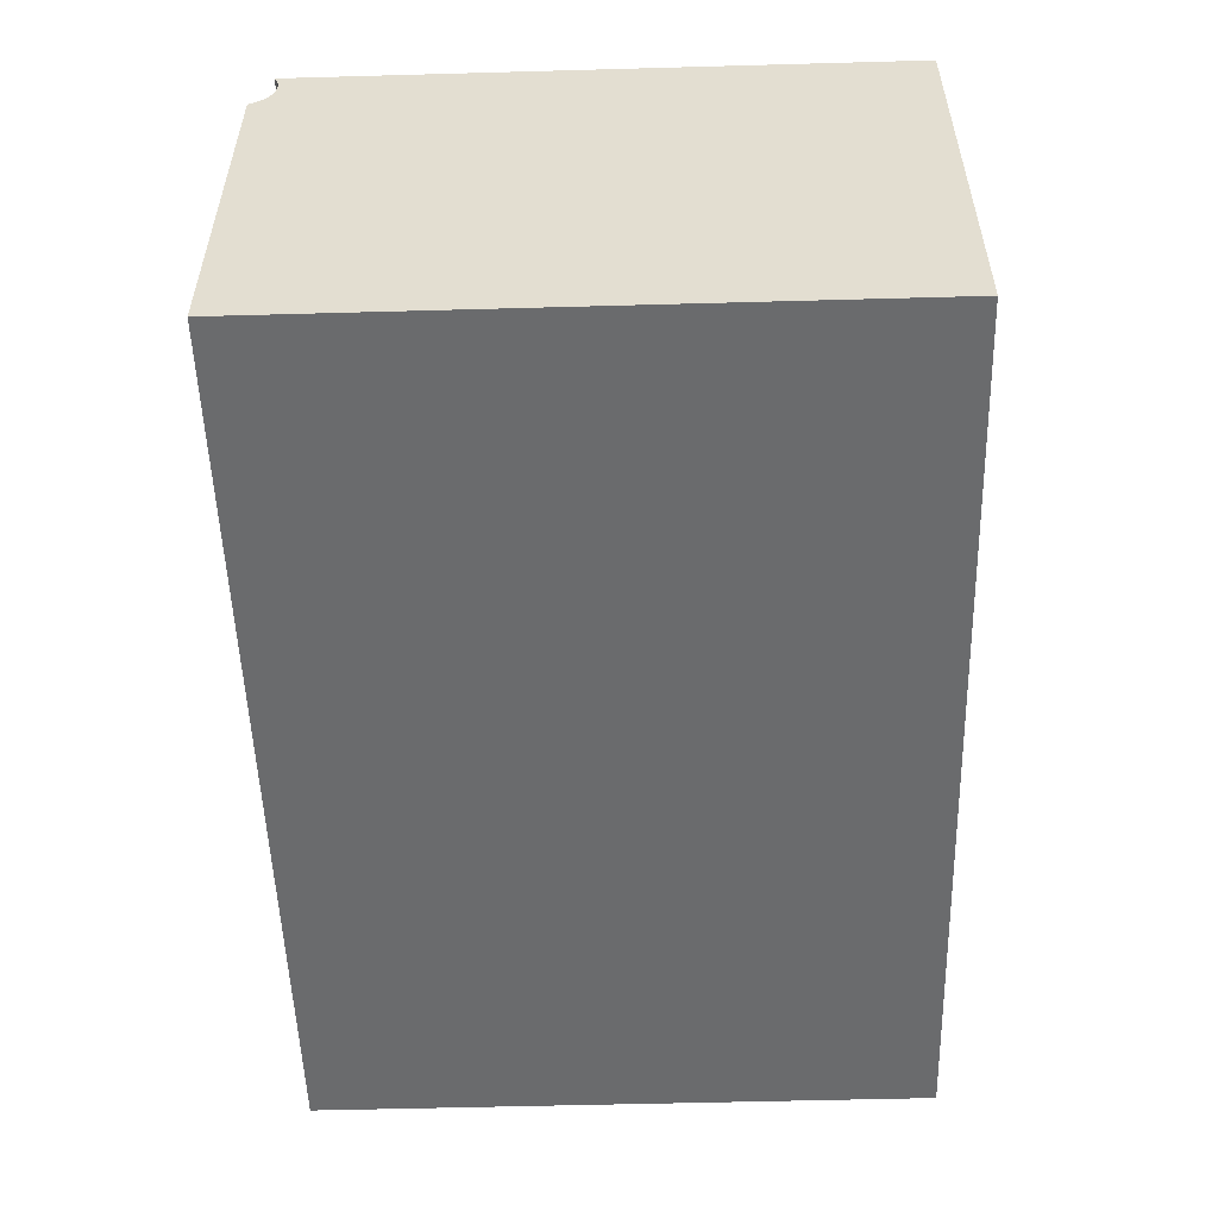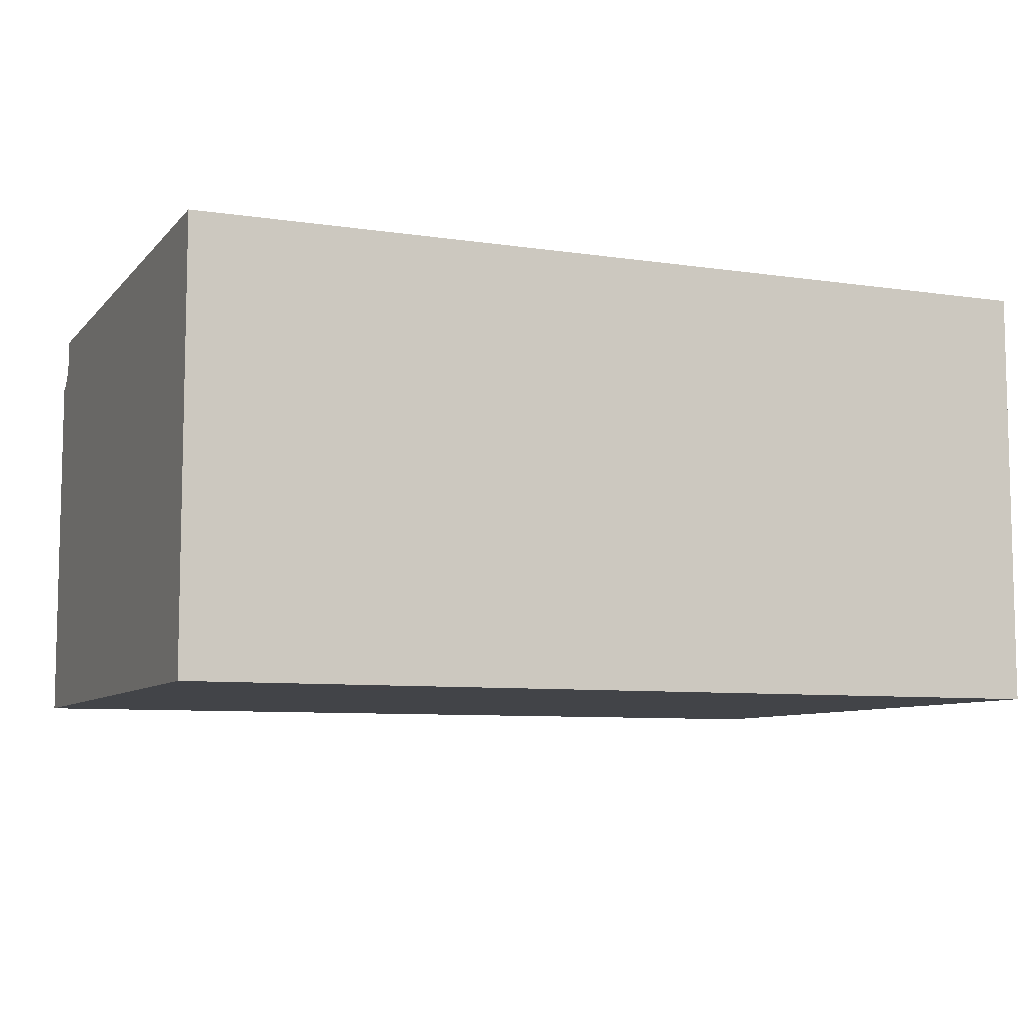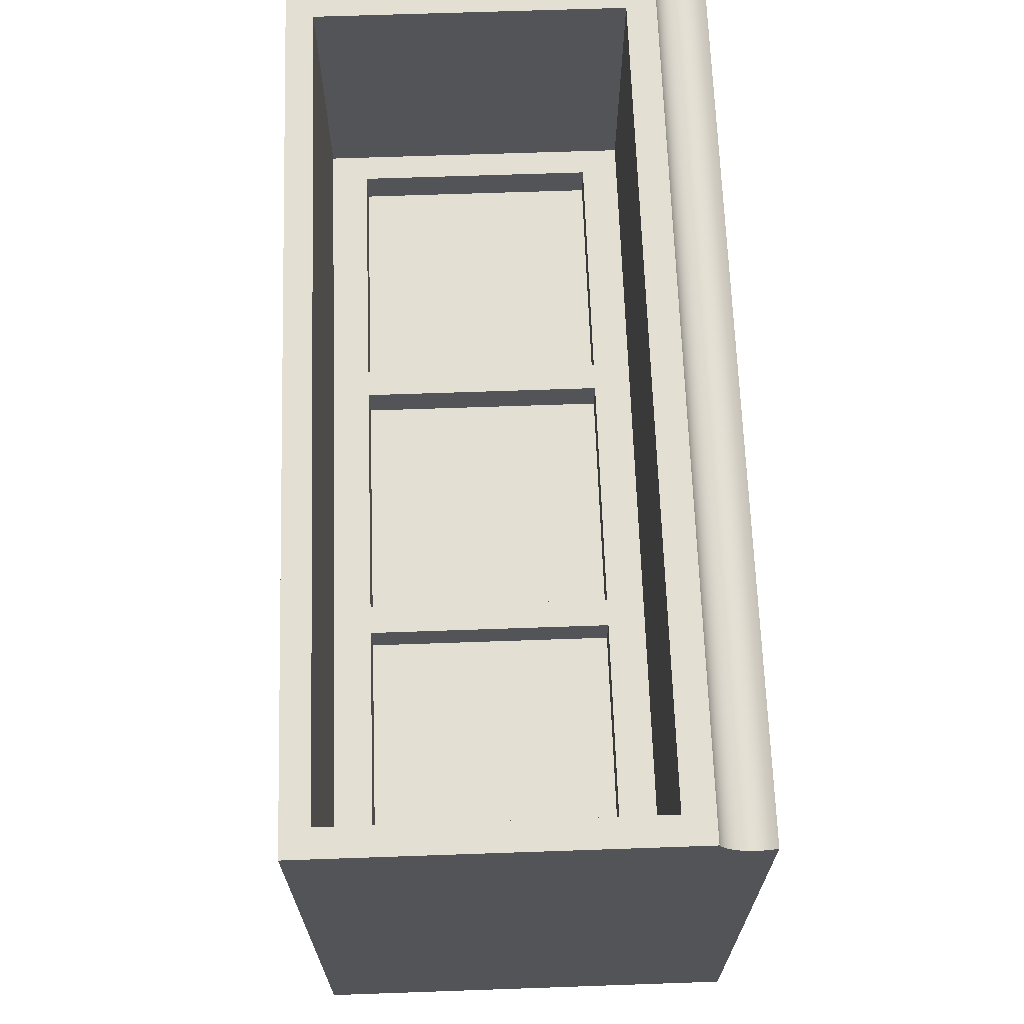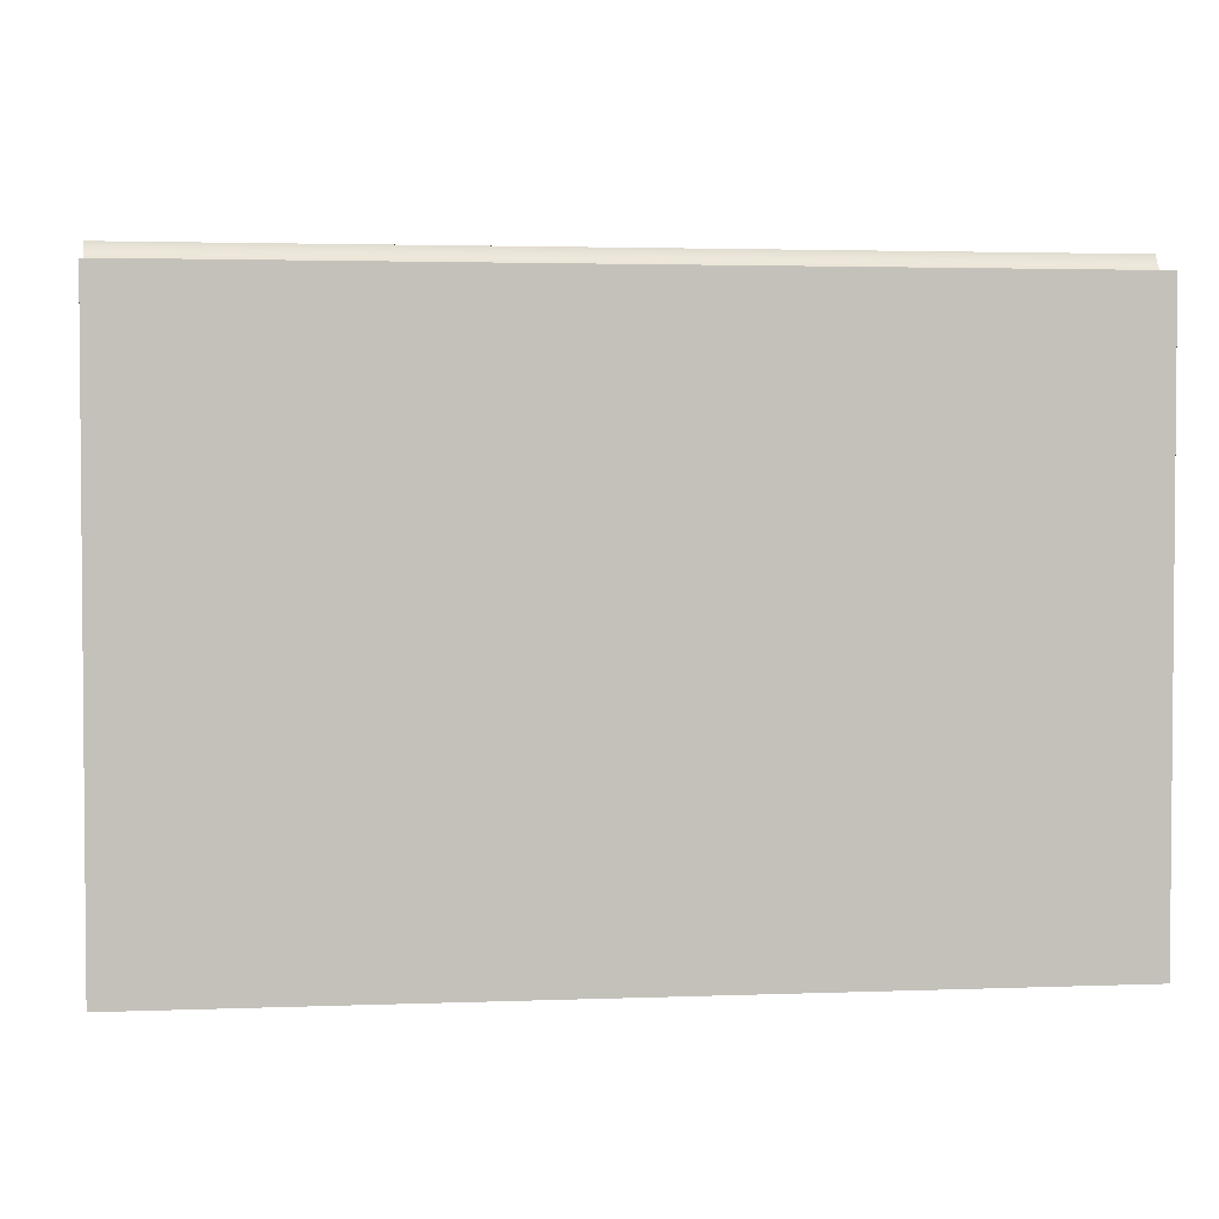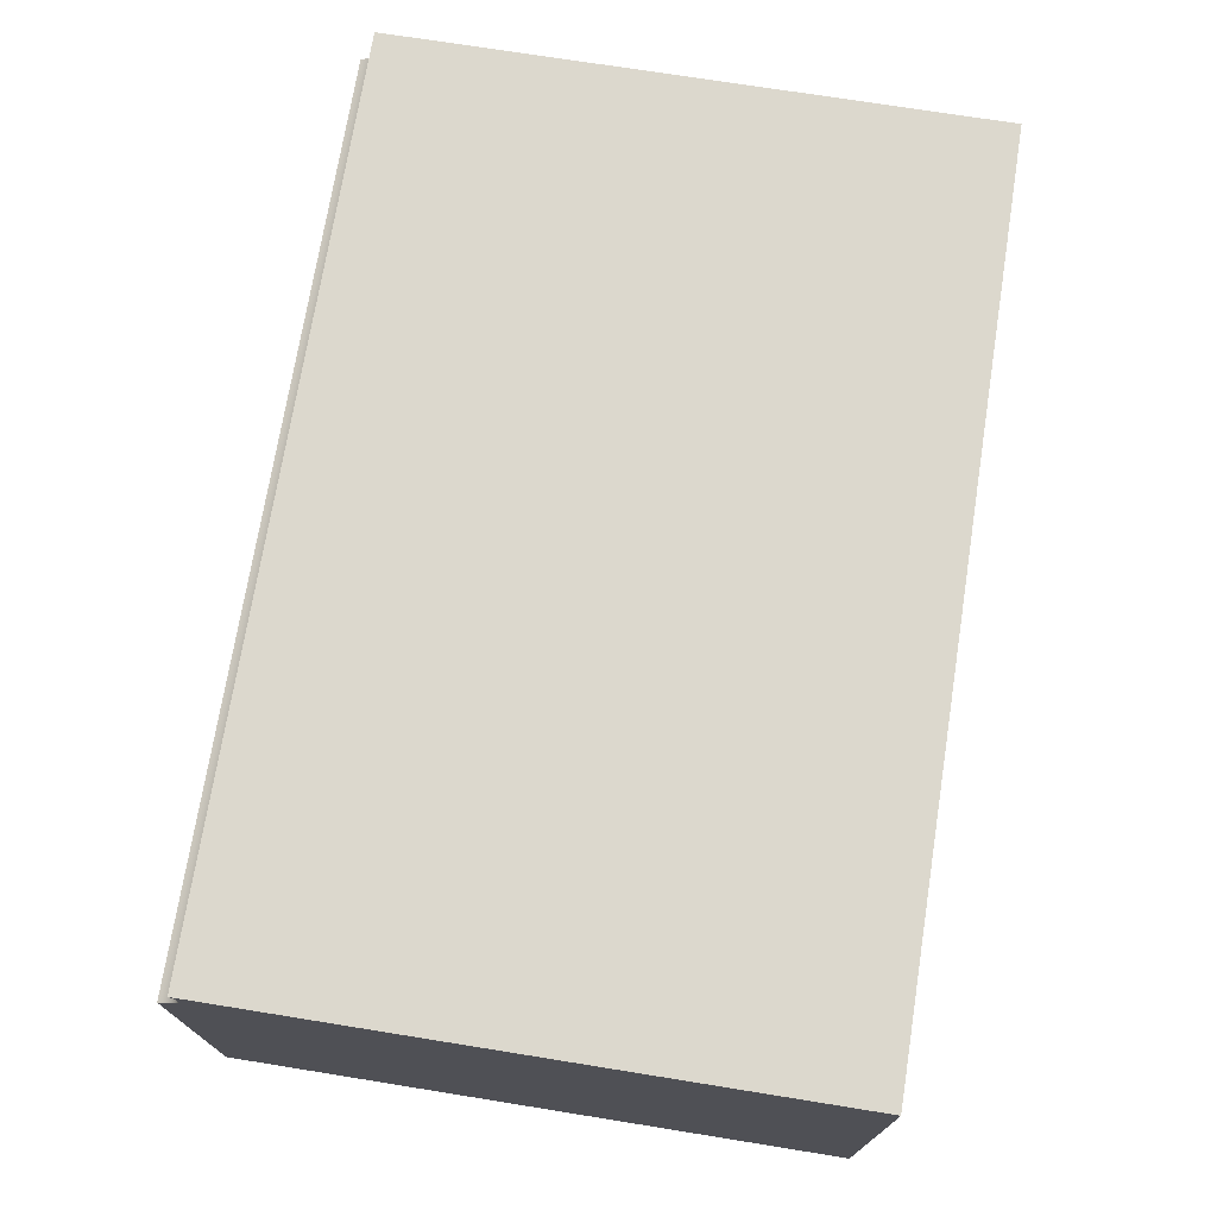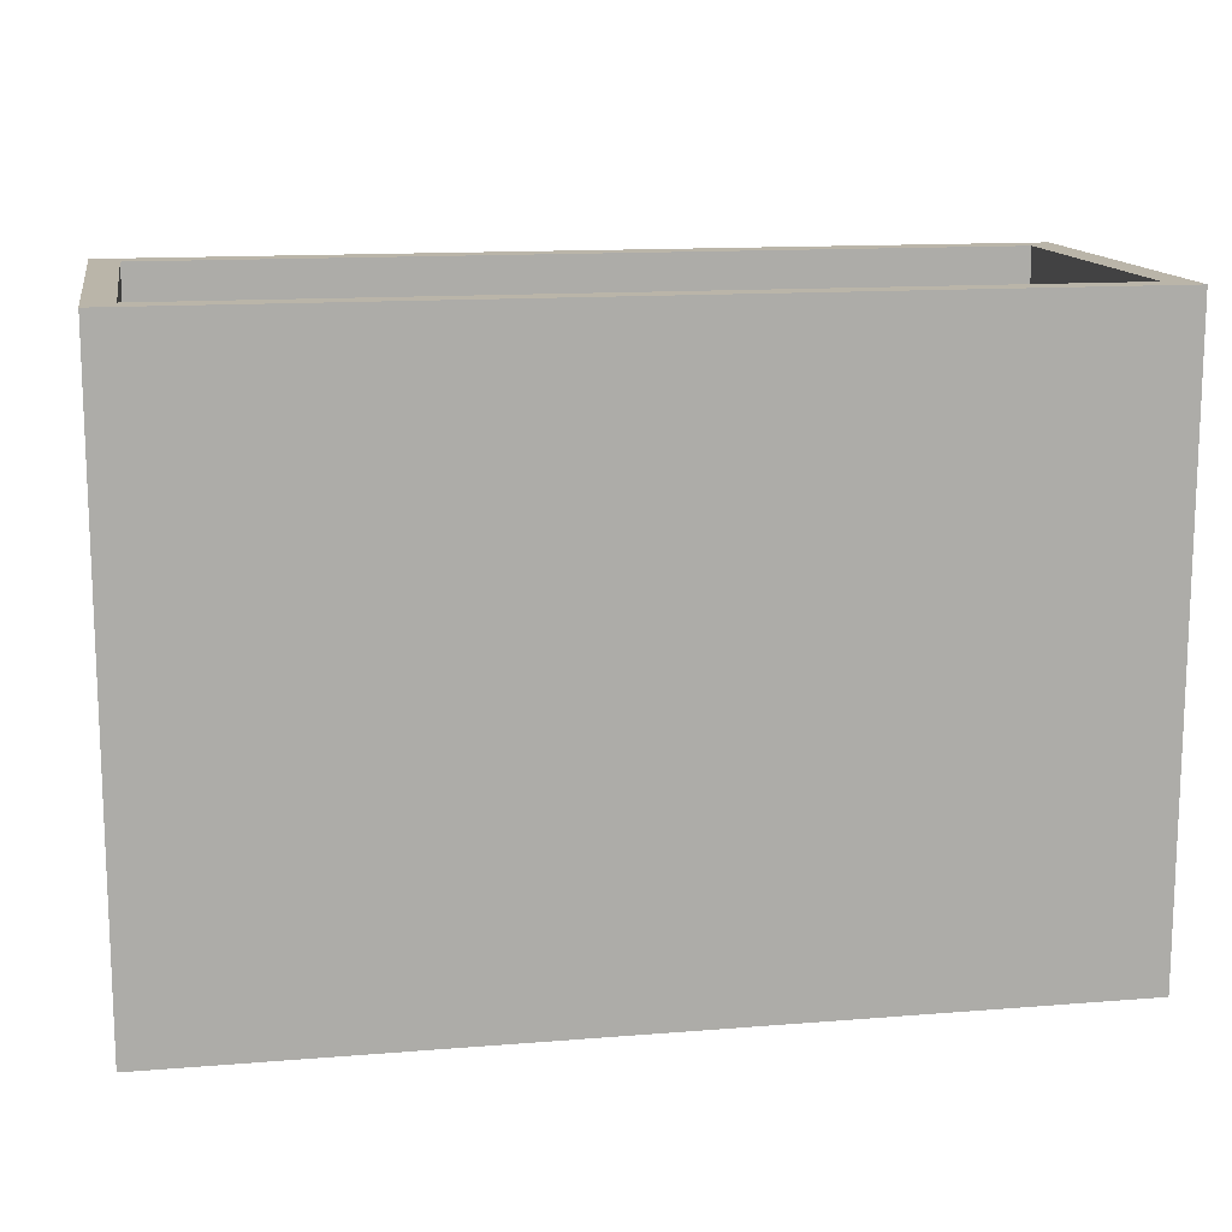
<metadata>
{"format":"obj","ext":"obj","renderer":"f3d","projection":"perspective","resolution":1024,"background":"white","views":[{"elev":-53.2,"azim":-88.3,"up":"+Z"},{"elev":-8.0,"azim":-22.6,"up":"+Z"},{"elev":66.7,"azim":-92.0,"up":"+Y"},{"elev":2.8,"azim":-7.4,"up":"+Y"},{"elev":72.6,"azim":-80.9,"up":"+Z"},{"elev":13.6,"azim":169.7,"up":"+Y"}]}
</metadata>
<code>
v  -225 180 -85
v  -225 180 -85
v  -225 180 -85
v  -225 180 85
v  -225 180 85
v  -225 180 85
v  225 180 85
v  225 180 85
v  225 180 85
v  225 180 -85
v  225 180 -85
v  225 180 -85
v  240 180 101.5
v  240 180 101.5
v  240 180 101.5
v  -240 180 101.5
v  -240 180 101.5
v  -240 180 101.5
v  -240 180 -100
v  -240 180 -100
v  -240 180 -100
v  240 180 -100
v  240 180 -100
v  240 180 -100
v  -240 170.2 130
v  -240 170.2 130
v  -240 170.2 130
v  -240 -150 130
v  -240 -150 130
v  -240 -150 130
v  -240 -150 -100
v  -240 -150 -100
v  -240 -150 -100
v  -240 177.2 102.8
v  -240 177.2 102.8
v  -240 174.7 104.6
v  -240 174.7 104.6
v  -240 172.5 106.8
v  -240 172.5 106.8
v  -240 170.6 109.3
v  -240 170.6 109.3
v  -240 169.2 112
v  -240 169.2 112
v  -240 168.1 115
v  -240 168.1 115
v  -240 167.6 118
v  -240 167.6 118
v  -240 167.5 121.1
v  -240 167.5 121.1
v  -240 168 124.2
v  -240 168 124.2
v  -240 168.8 127.2
v  -240 168.8 127.2
v  240 -150 -100
v  240 -150 -100
v  240 -150 -100
v  240 -150 130
v  240 -150 130
v  240 -150 130
v  240 170.2 130
v  240 170.2 130
v  240 170.2 130
v  240 168.8 127.2
v  240 168.8 127.2
v  240 168 124.2
v  240 168 124.2
v  240 167.5 121.1
v  240 167.5 121.1
v  240 167.6 118
v  240 167.6 118
v  240 168.1 115
v  240 168.1 115
v  240 169.2 112
v  240 169.2 112
v  240 170.6 109.3
v  240 170.6 109.3
v  240 172.5 106.8
v  240 172.5 106.8
v  240 174.7 104.6
v  240 174.7 104.6
v  240 177.2 102.8
v  240 177.2 102.8
v  -225 40 -85
v  -225 40 -85
v  -225 40 -85
v  225 40 -85
v  225 40 -85
v  225 40 -85
v  225 40 85
v  225 40 85
v  225 40 85
v  -225 40 85
v  -225 40 85
v  -225 40 85
v  -65 40 -65
v  -65 40 -65
v  -65 40 -65
v  -65 40 65
v  -65 40 65
v  -65 40 65
v  65 40 65
v  65 40 65
v  65 40 65
v  65 40 -65
v  65 40 -65
v  65 40 -65
v  -80 40 65
v  -80 40 65
v  -80 40 65
v  -80 40 -65
v  -80 40 -65
v  -80 40 -65
v  -210 40 -65
v  -210 40 -65
v  -210 40 -65
v  -210 40 65
v  -210 40 65
v  -210 40 65
v  210 40 65
v  210 40 65
v  210 40 65
v  210 40 -65
v  210 40 -65
v  210 40 -65
v  80 40 -65
v  80 40 -65
v  80 40 -65
v  80 40 65
v  80 40 65
v  80 40 65
v  -65 20 -65
v  -65 20 -65
v  -65 20 -65
v  65 20 -65
v  65 20 -65
v  65 20 -65
v  65 20 65
v  65 20 65
v  65 20 65
v  -65 20 65
v  -65 20 65
v  -65 20 65
v  -80 20 65
v  -80 20 65
v  -80 20 65
v  -210 20 65
v  -210 20 65
v  -210 20 65
v  -210 20 -65
v  -210 20 -65
v  -210 20 -65
v  -80 20 -65
v  -80 20 -65
v  -80 20 -65
v  210 20 65
v  210 20 65
v  210 20 65
v  80 20 65
v  80 20 65
v  80 20 65
v  80 20 -65
v  80 20 -65
v  80 20 -65
v  210 20 -65
v  210 20 -65
v  210 20 -65
v  215 -120 -75
v  215 -120 -75
v  215 -120 -75
v  215 -120 105
v  215 -120 105
v  215 -120 105
v  -215 -120 105
v  -215 -120 105
v  -215 -120 105
v  -215 -120 -75
v  -215 -120 -75
v  -215 -120 -75
v  215 -20 -75
v  215 -20 -75
v  215 -20 -75
v  -215 -20 -75
v  -215 -20 -75
v  -215 -20 -75
v  -215 -20 105
v  -215 -20 105
v  -215 -20 105
v  215 -20 105
v  215 -20 105
v  215 -20 105
g 0
g 1
f 19 4 1
f 84 2 5
f 19 1 10
f 88 12 3
f 88 3 85
f 13 7 4
f 94 6 8
f 16 13 4
f 19 16 4
f 93 84 5
f 13 10 7
f 91 9 11
f 94 8 90
f 22 10 13
f 22 19 10
f 91 11 87
f 35 15 18
f 81 23 14
f 82 15 35
f 31 17 20
f 34 17 31
f 32 21 24
f 55 32 24
f 57 54 23
f 69 57 23
f 71 69 23
f 73 71 23
f 75 73 23
f 77 75 23
f 79 77 23
f 81 79 23
f 31 28 25
f 58 26 29
f 52 31 25
f 64 53 27
f 61 26 58
f 64 27 62
f 56 30 33
f 59 30 56
f 36 34 31
f 38 36 31
f 40 38 31
f 42 40 31
f 44 42 31
f 46 44 31
f 48 46 31
f 50 48 31
f 52 50 31
f 82 35 37
f 80 37 39
f 82 37 80
f 78 39 41
f 80 39 78
f 76 41 43
f 78 41 76
f 74 43 45
f 76 43 74
f 72 45 47
f 74 45 72
f 70 47 49
f 72 47 70
f 68 49 51
f 70 49 68
f 66 51 53
f 68 51 66
f 66 53 64
f 63 60 57
f 65 63 57
f 67 65 57
f 69 67 57
f 122 86 83
f 116 83 92
f 104 83 95
f 110 95 83
f 125 83 104
f 113 110 83
f 116 113 83
f 125 122 83
f 122 89 86
f 116 92 89
f 101 98 89
f 107 89 98
f 128 101 89
f 116 89 107
f 122 119 89
f 128 89 119
f 110 98 95
f 132 96 99
f 136 106 97
f 136 97 133
f 142 100 102
f 110 107 98
f 141 132 99
f 128 104 101
f 139 103 105
f 142 102 138
f 128 125 104
f 139 105 135
f 144 108 111
f 148 118 109
f 148 109 145
f 154 112 114
f 153 144 111
f 151 115 117
f 154 114 150
f 151 117 147
f 156 120 123
f 160 130 121
f 160 121 157
f 166 124 126
f 165 156 123
f 163 127 129
f 166 126 162
f 163 129 159
f 137 134 131
f 140 137 131
f 149 146 143
f 152 149 143
f 161 158 155
f 164 161 155
f 176 170 167
f 181 169 172
f 183 177 168
f 183 168 180
f 176 173 170
f 189 171 175
f 190 181 172
f 186 174 178
f 189 175 187
f 186 178 184
f 185 182 179
f 188 185 179

</code>
